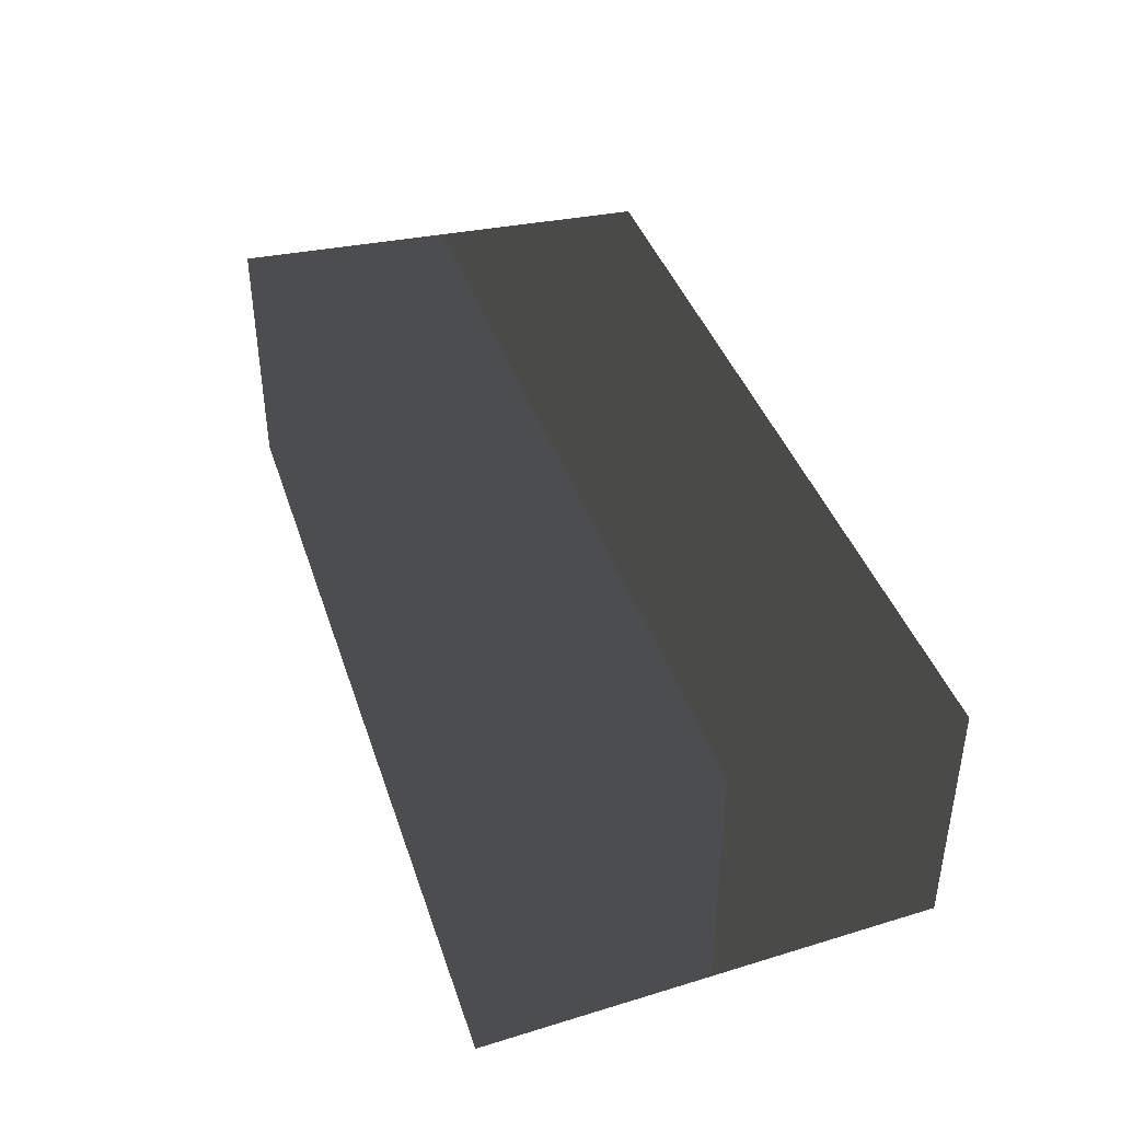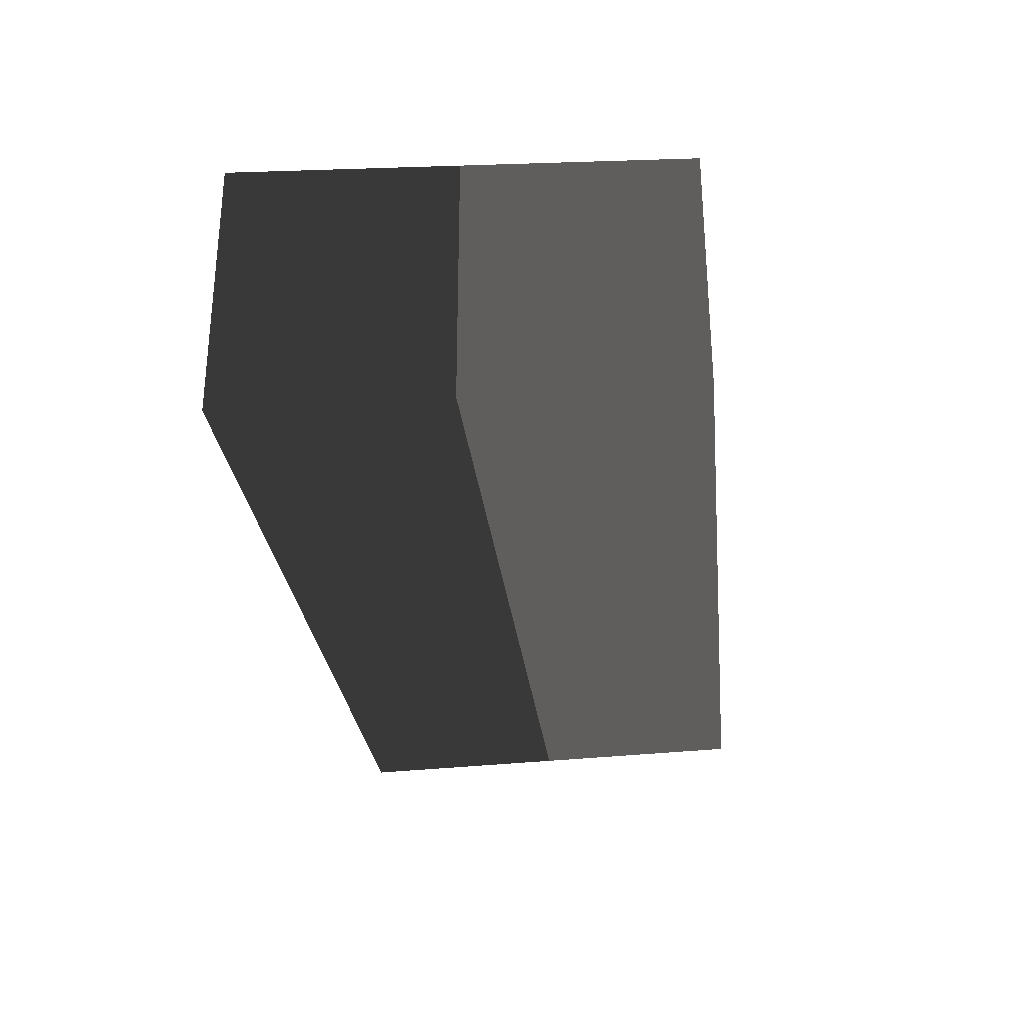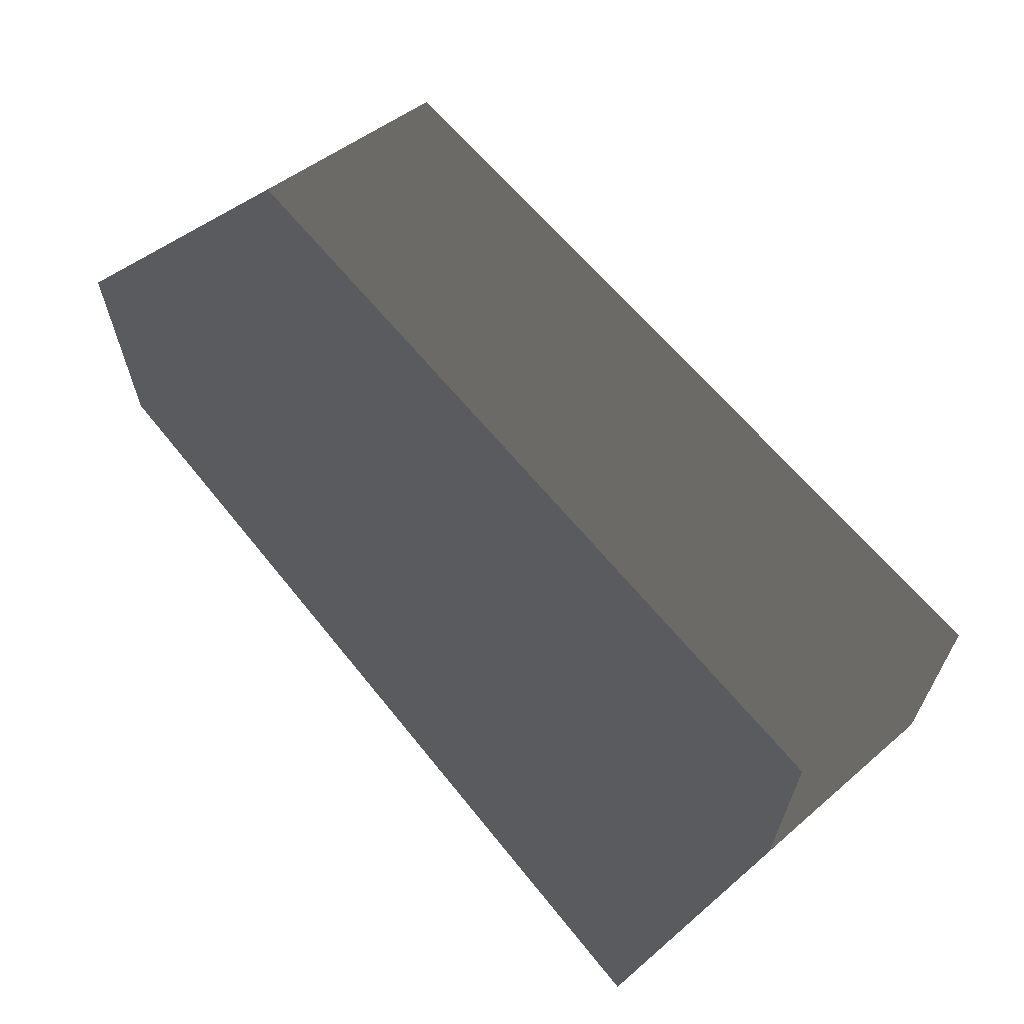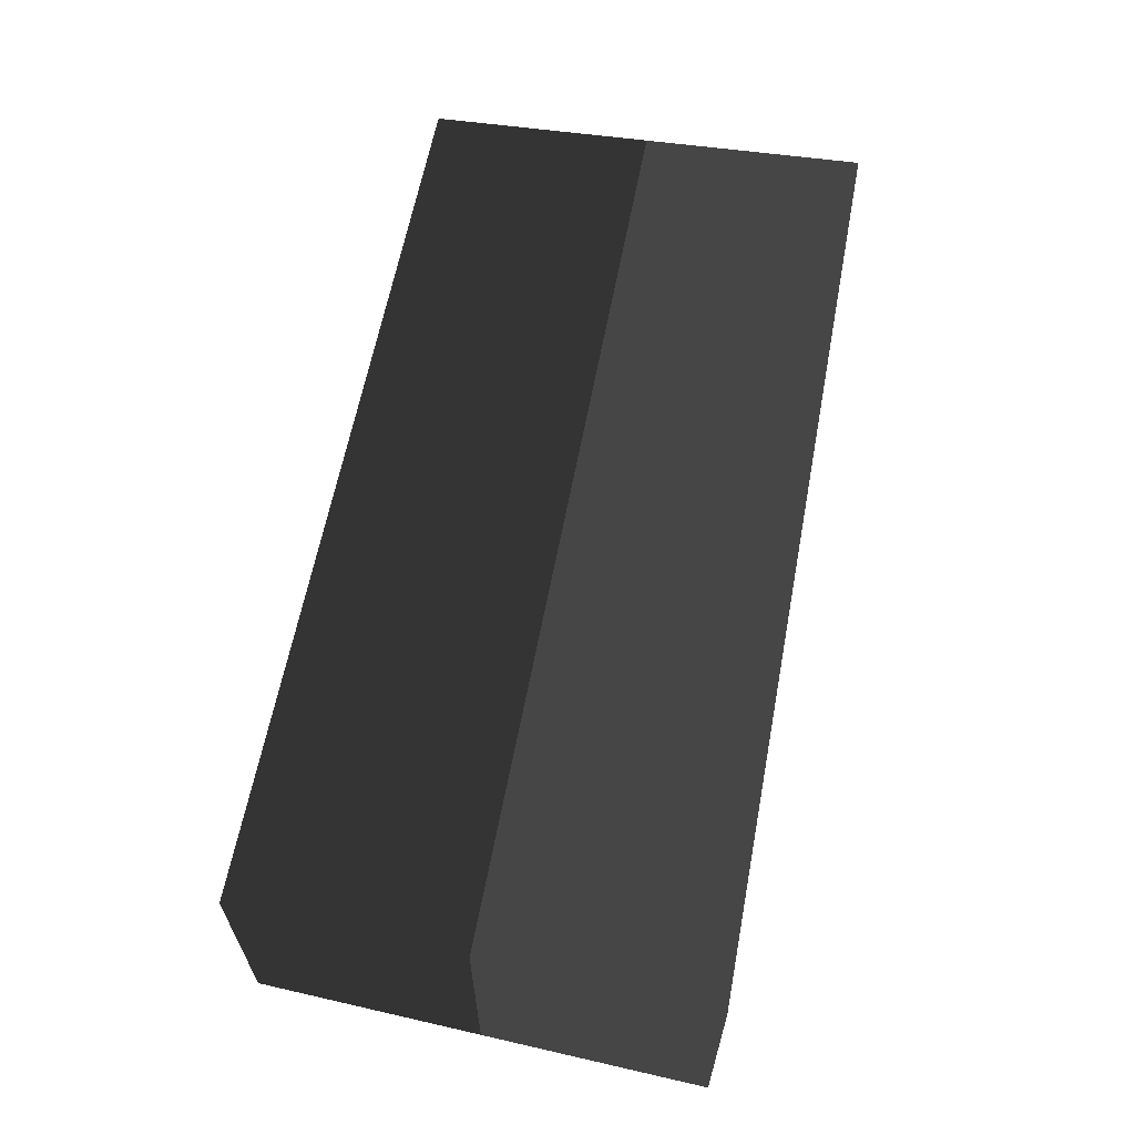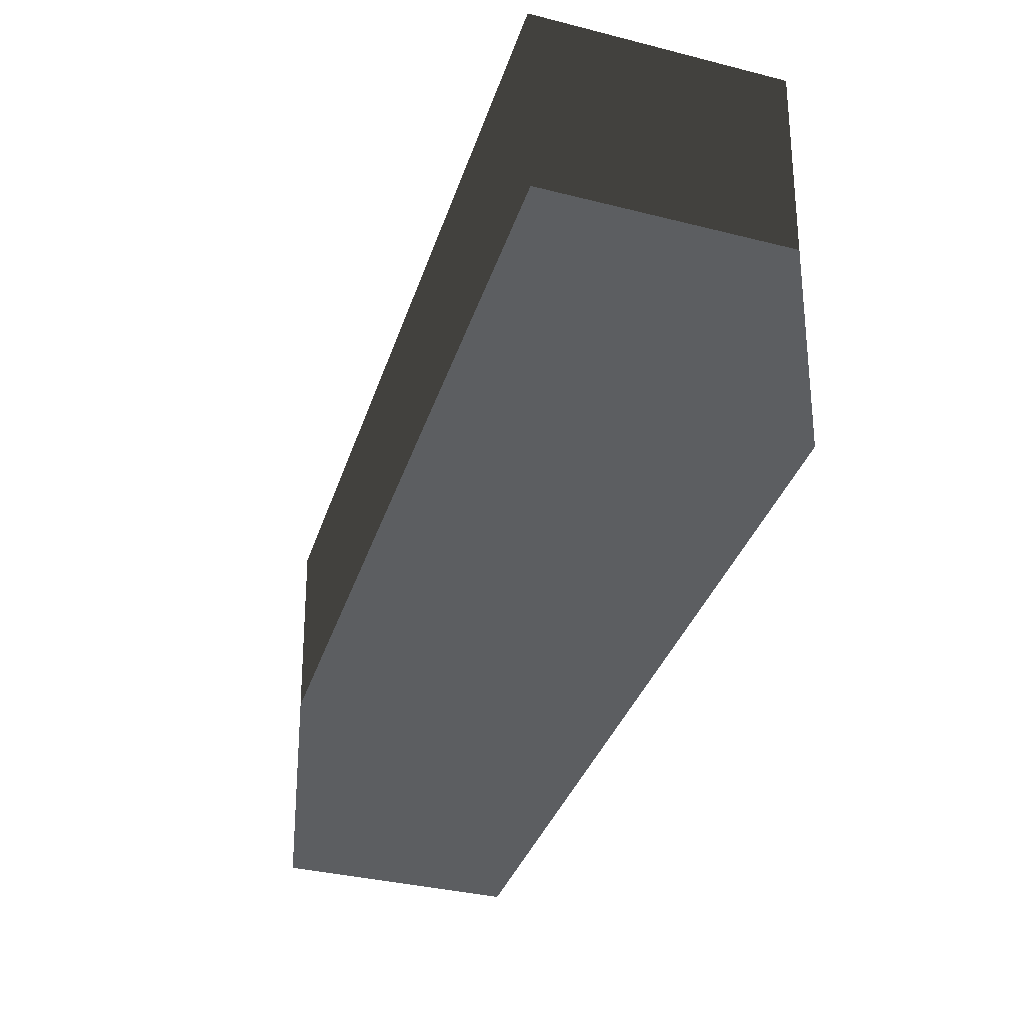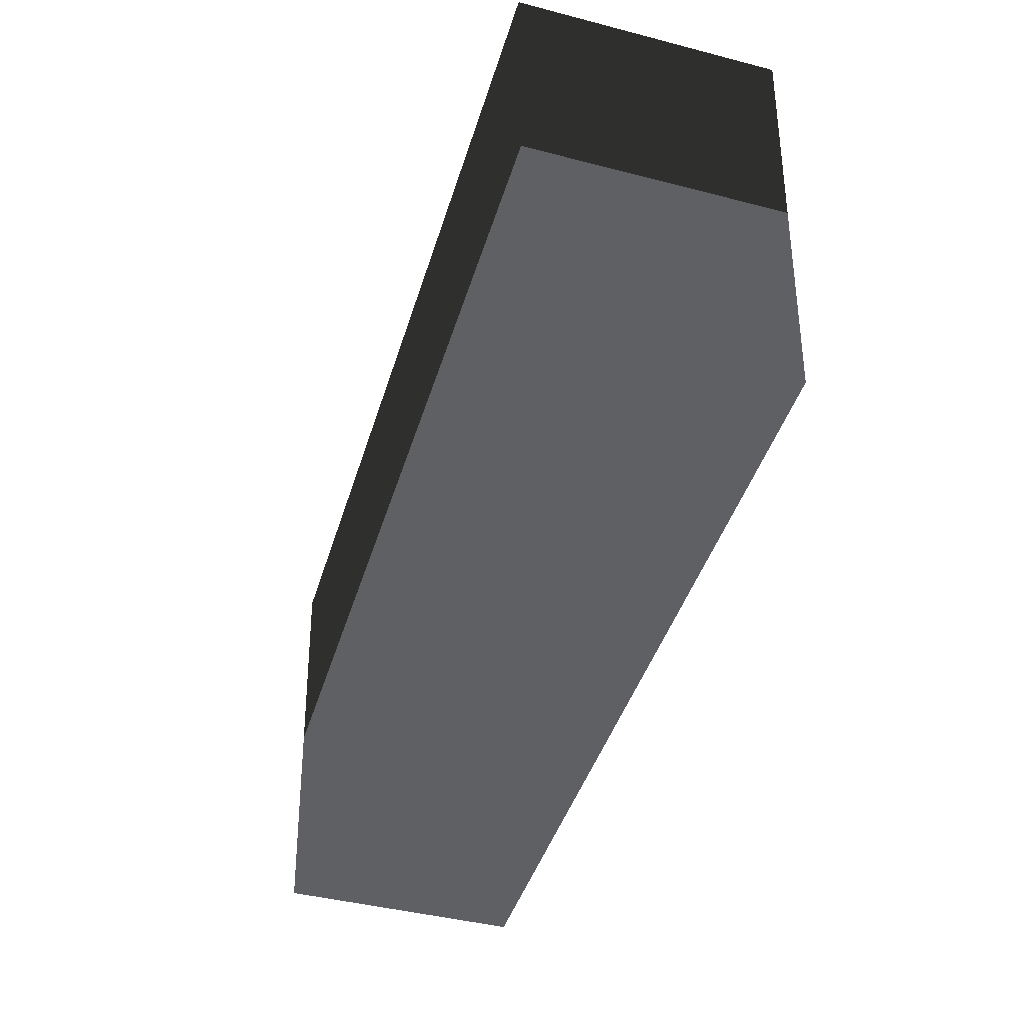
<metadata>
{"format":"obj","ext":"obj","renderer":"f3d","projection":"perspective","resolution":1024,"background":"white","views":[{"elev":40.1,"azim":-107.6,"up":"+Z"},{"elev":-28.3,"azim":-83.8,"up":"+Z"},{"elev":62.1,"azim":-128.6,"up":"+Z"},{"elev":62.4,"azim":100.7,"up":"+Z"},{"elev":-37.3,"azim":-107.8,"up":"+Y"},{"elev":-44.0,"azim":-106.8,"up":"+Y"}]}
</metadata>
<code>
g
v  0.7032 -0.003373 -0.1964
v  0.7032 -0.003373 0.1964
v  -0.7032 -0.003373 0.1964
v  -0.7032 -0.003373 -0.1964
v  0.7299 0.7076 -0.2097
v  -0.7299 0.7076 -0.2097
v  -0.7299 0.7076 0.2097
v  0.7299 0.7076 0.2097
g locker-05
f -6 -5 -8
f -8 -7 -6
f -2 -1 -4
f -4 -3 -2
f -6 -7 -1
f -1 -2 -6
f -7 -8 -4
f -4 -1 -7
f -8 -5 -3
f -3 -4 -8
f -5 -6 -2
f -2 -3 -5
g

</code>
